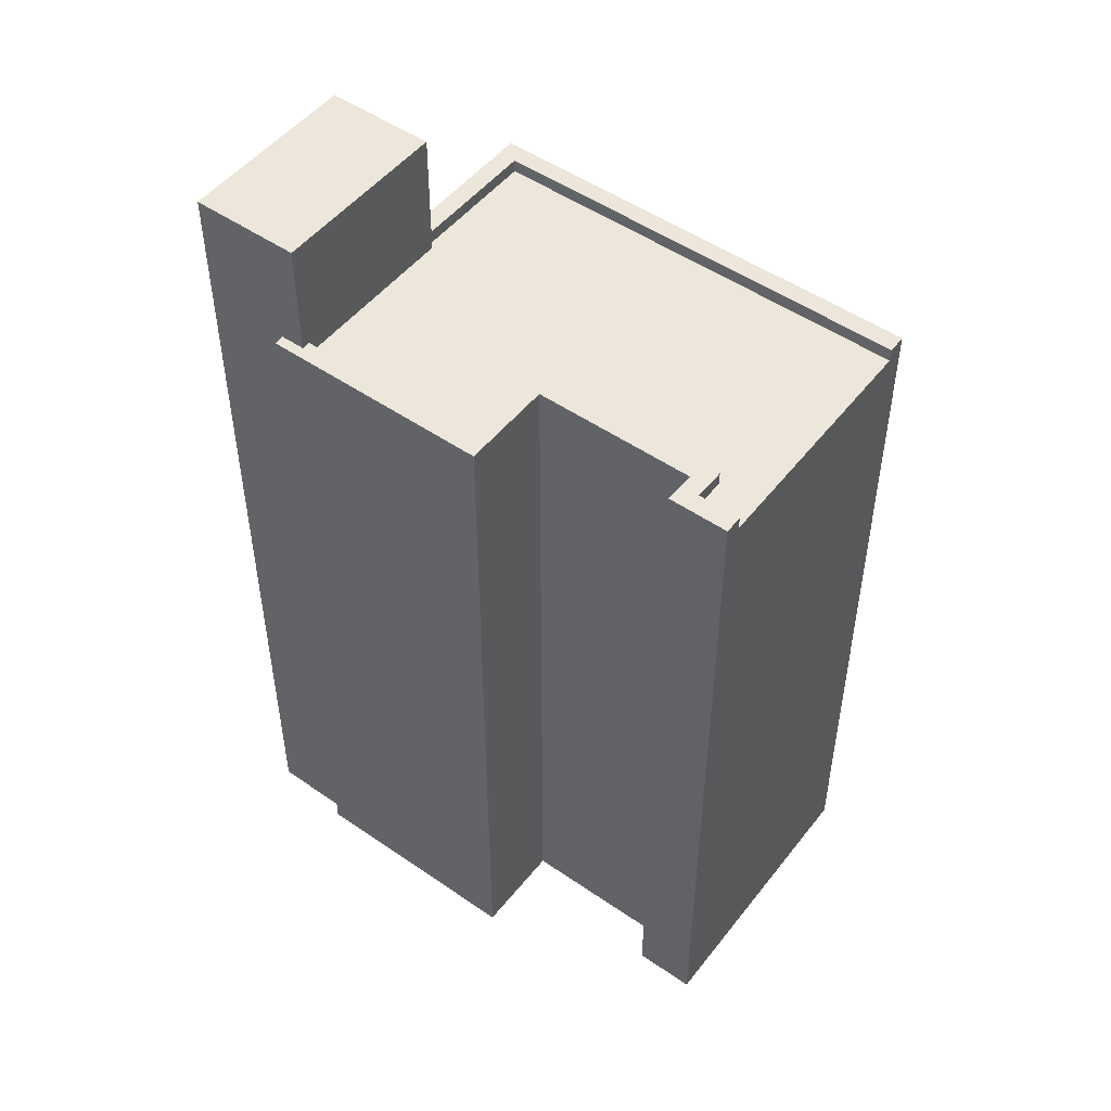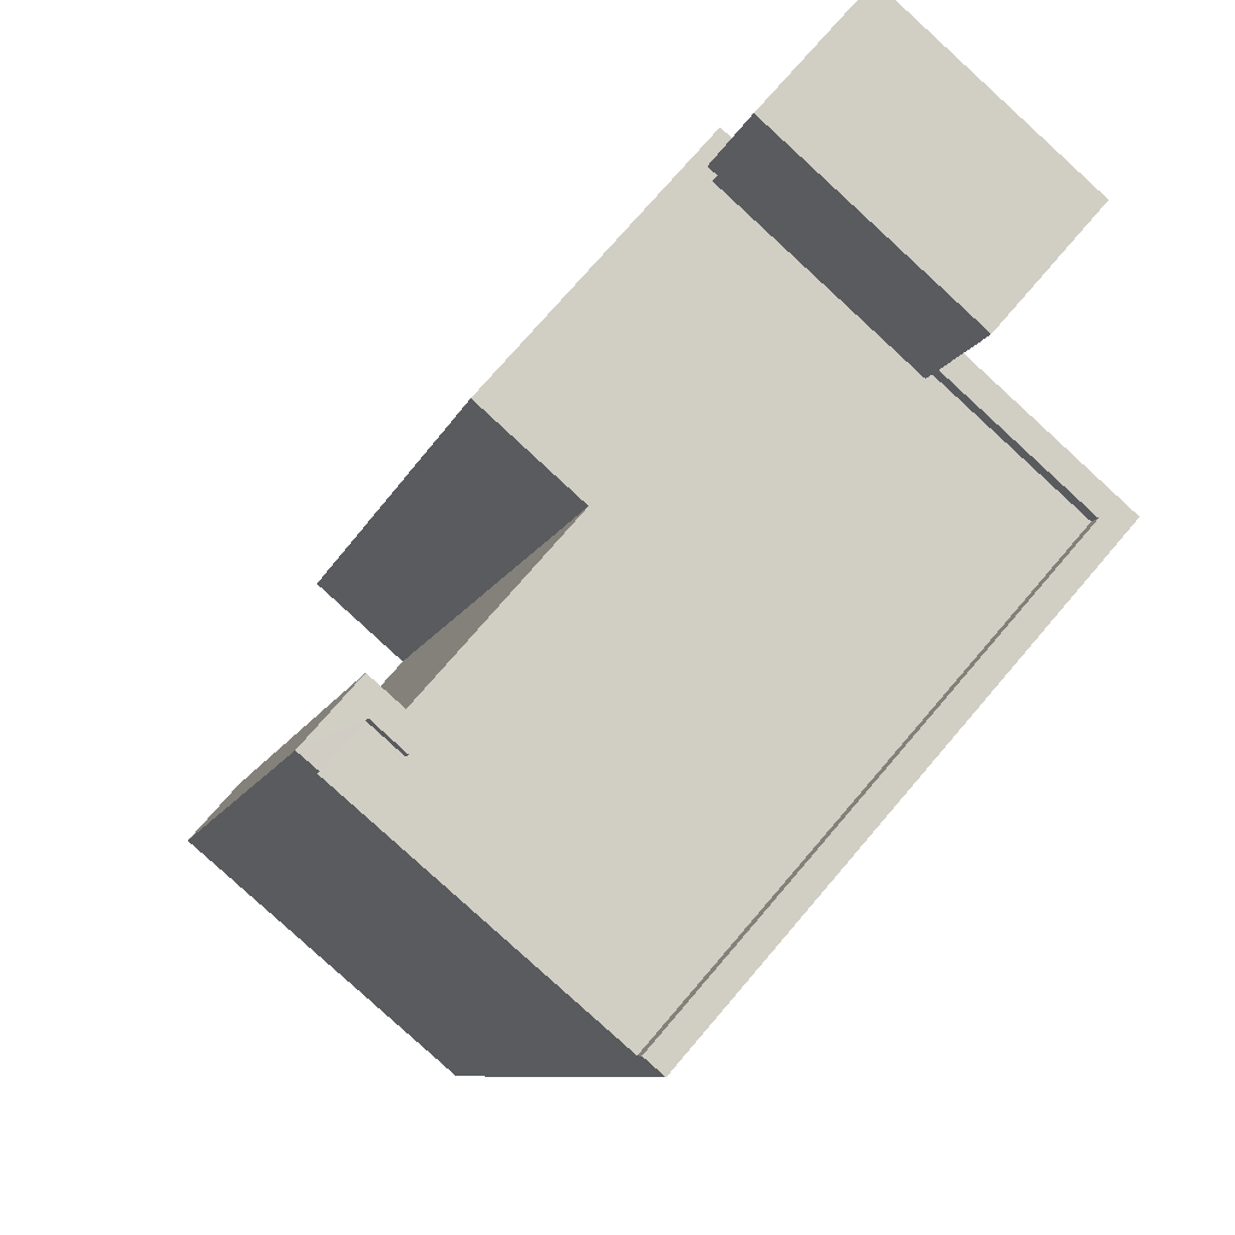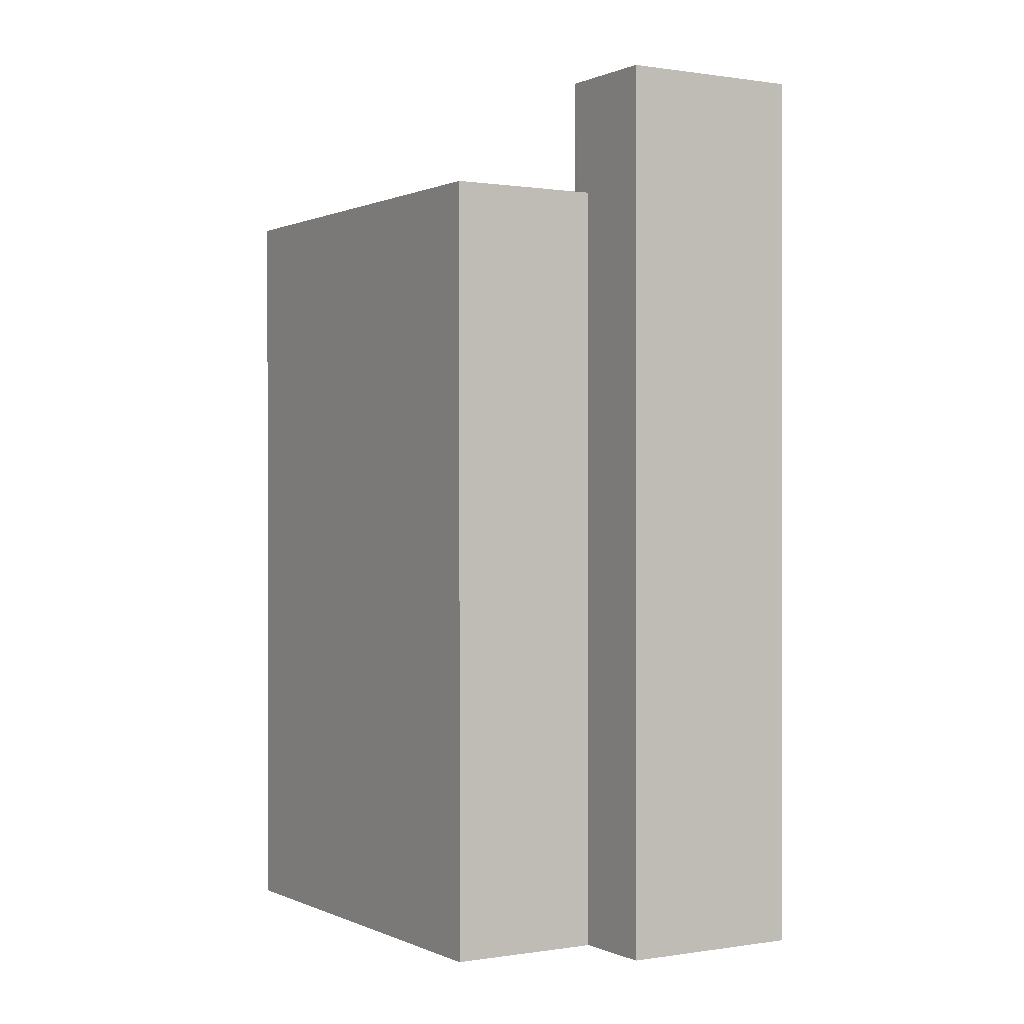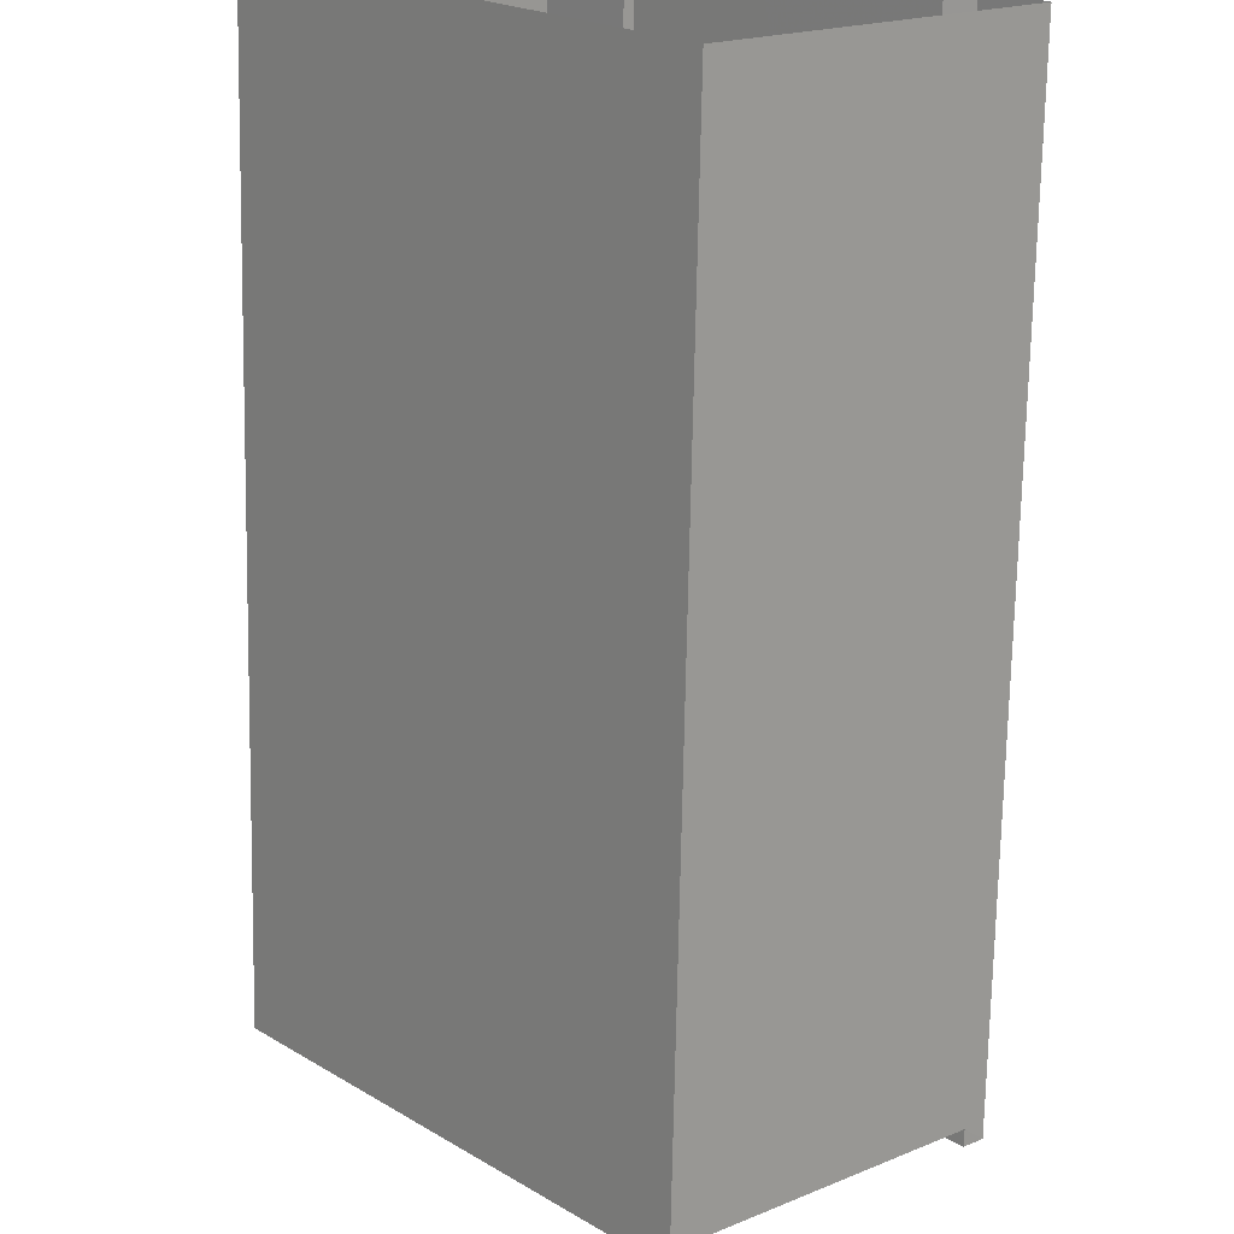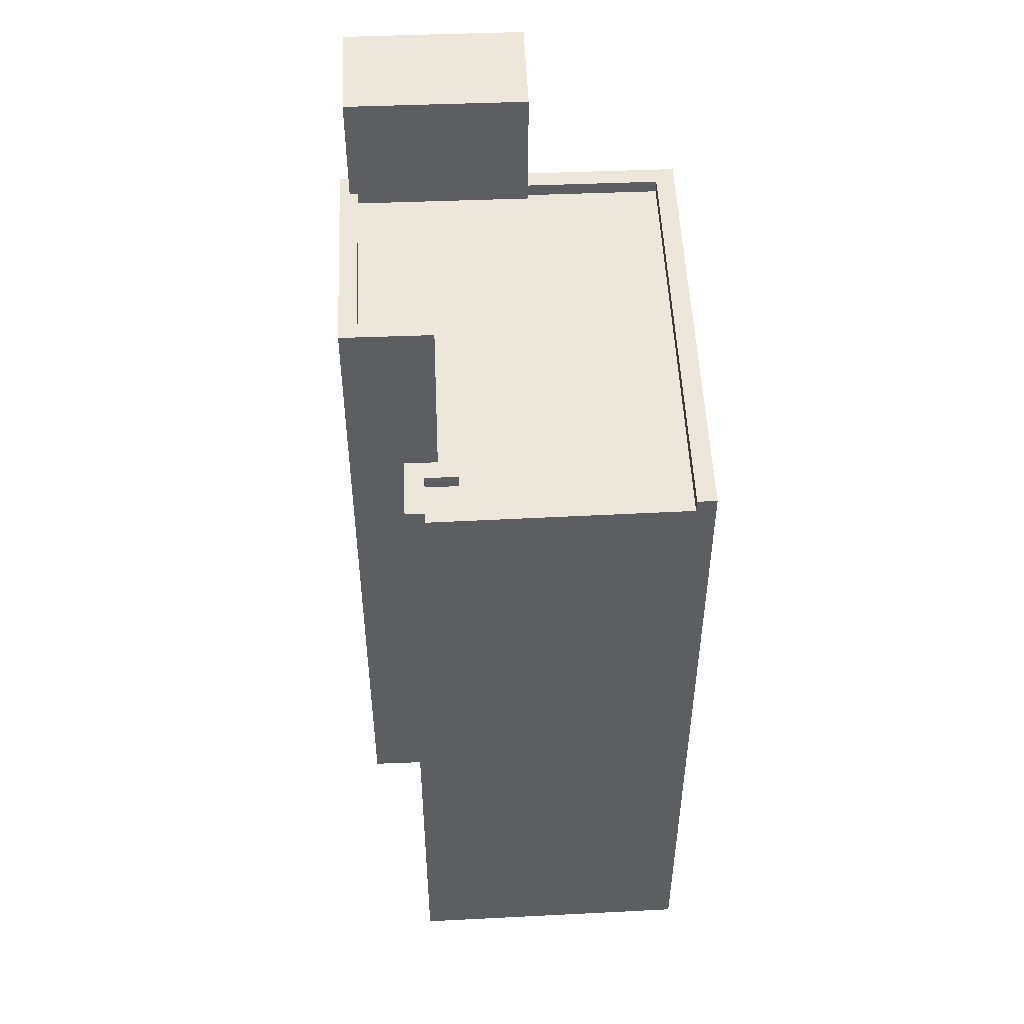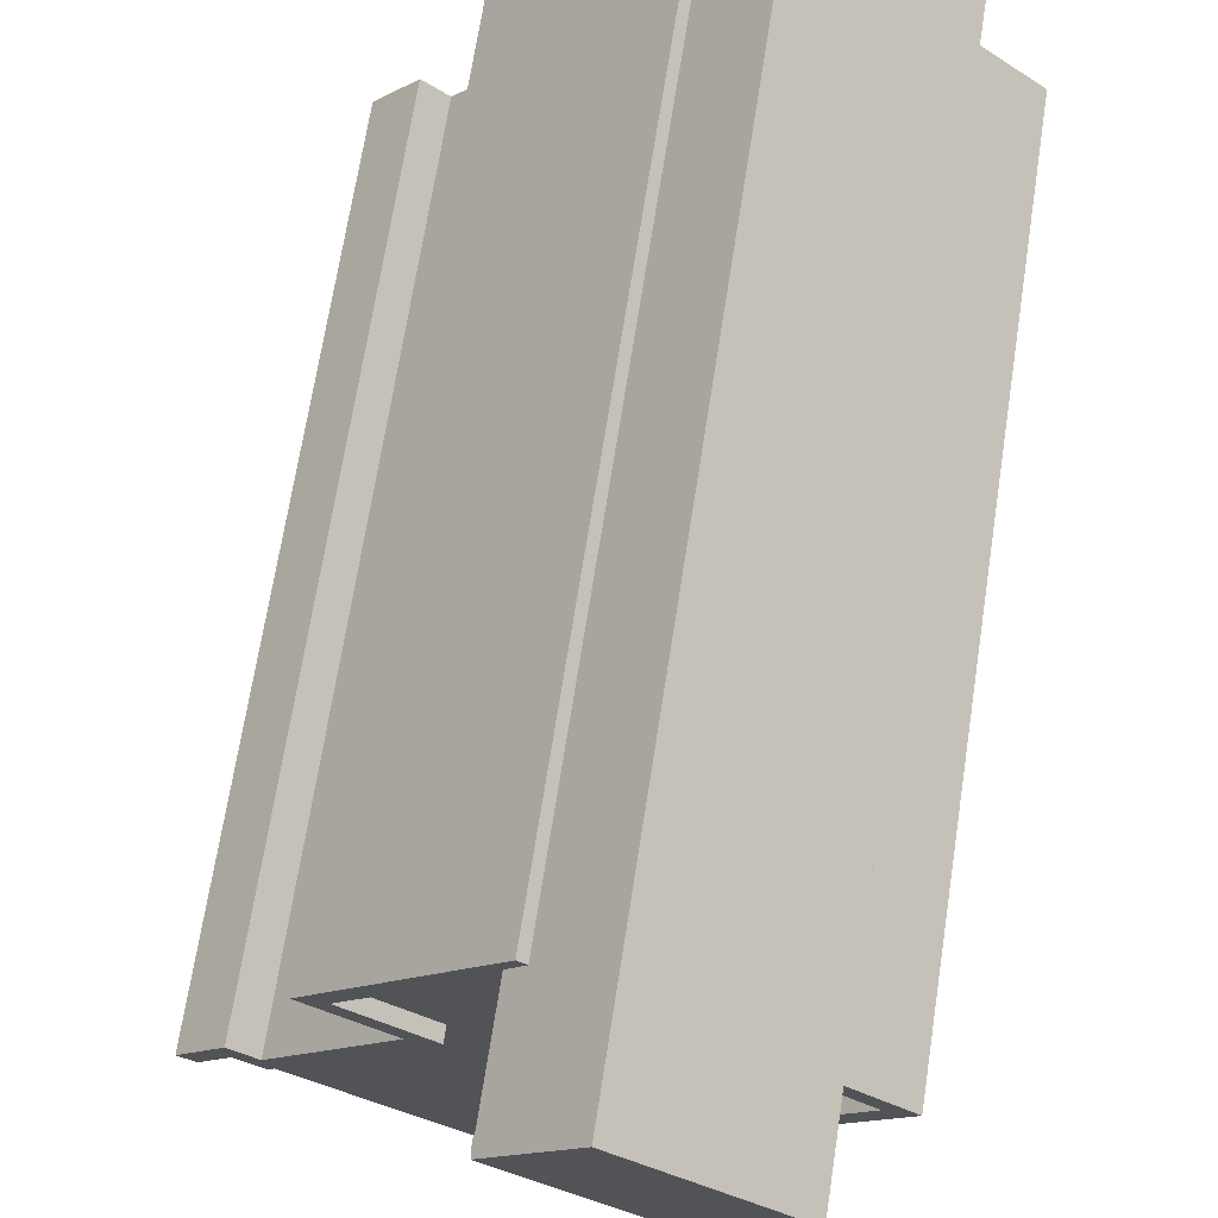
<metadata>
{"format":"obj","ext":"obj","renderer":"f3d","projection":"perspective","resolution":1024,"background":"white","views":[{"elev":50.3,"azim":-94.1,"up":"+Z"},{"elev":-7.7,"azim":-11.7,"up":"+Y"},{"elev":0.3,"azim":107.3,"up":"+Z"},{"elev":-71.2,"azim":178.9,"up":"+Y"},{"elev":51.0,"azim":-43.7,"up":"+Z"},{"elev":68.3,"azim":8.8,"up":"+Y"}]}
</metadata>
<code>
v -6307 -3.651e+04 4.62
v -6304 -3.65e+04 4.62
v -6304 -3.65e+04 4.62
v -6307 -3.651e+04 4.619
v -6309 -3.651e+04 4.619
v -6308 -3.651e+04 4.619
v -6304 -3.651e+04 4.617
v -6305 -3.651e+04 4.619
v -6299 -3.651e+04 4.618
v -6303 -3.65e+04 4.62
v -6300 -3.65e+04 4.619
v -6301 -3.651e+04 4.619
v -6305 -3.651e+04 18.85
v -6299 -3.651e+04 18.85
v -6305 -3.651e+04 18.85
v -6307 -3.651e+04 18.85
v -6308 -3.651e+04 18.85
v -6301 -3.651e+04 18.85
v -6301 -3.651e+04 18.85
v -6308 -3.651e+04 18.85
v -6306 -3.651e+04 18.85
v -6304 -3.65e+04 18.85
v -6307 -3.651e+04 19.1
v -6305 -3.651e+04 19.1
v -6307 -3.651e+04 19.1
v -6308 -3.651e+04 19.1
v -6309 -3.651e+04 19.1
v -6308 -3.651e+04 19.1
v -6304 -3.65e+04 19.1
v -6304 -3.65e+04 19.11
v -6304 -3.65e+04 19.11
v -6306 -3.651e+04 19.1
v -6304 -3.65e+04 19.1
v -6305 -3.651e+04 19.1
v -6307 -3.651e+04 19.1
v -6308 -3.651e+04 19.1
v -6301 -3.651e+04 19.1
v -6299 -3.651e+04 19.1
v -6299 -3.651e+04 19.1
v -6304 -3.651e+04 19.1
v -6301 -3.651e+04 19.1
v -6305 -3.651e+04 19.1
v -6300 -3.65e+04 21.27
v -6303 -3.65e+04 21.28
v -6304 -3.65e+04 21.27
v -6301 -3.651e+04 21.27
f 1 2 3
f 4 5 6
f 5 4 7
f 1 3 8
f 8 9 7
f 3 10 11
f 8 7 4
f 8 12 9
f 3 11 12
f 3 12 8
f 13 14 15
f 13 16 17
f 14 18 19
f 17 16 20
f 21 15 22
f 15 19 22
f 16 13 15
f 14 19 15
f 23 24 25
f 23 25 26
f 27 28 26
f 29 30 31
f 32 33 29
f 34 24 32
f 35 29 31
f 27 26 36
f 34 32 35
f 24 34 25
f 26 25 36
f 35 32 29
f 37 38 39
f 39 38 40
f 37 41 38
f 40 38 42
f 43 44 45
f 46 43 45
f 13 5 7
f 13 7 40
f 27 5 17
f 27 17 28
f 13 40 42
f 17 5 13
f 27 36 6
f 5 27 6
f 6 25 4
f 6 36 25
f 25 34 8
f 4 25 8
f 34 35 1
f 8 34 1
f 2 35 31
f 2 1 35
f 2 30 3
f 2 31 30
f 12 39 9
f 12 37 39
f 9 40 7
f 9 39 40
f 28 17 20
f 26 28 20
f 23 20 16
f 23 26 20
f 23 16 15
f 24 23 15
f 24 15 21
f 32 24 21
f 22 32 21
f 22 33 32
f 18 14 38
f 41 18 38
f 42 14 13
f 42 38 14
f 29 45 30
f 3 30 10
f 10 30 44
f 30 45 44
f 10 43 11
f 10 44 43
f 41 46 19
f 46 37 43
f 43 37 11
f 18 41 19
f 11 37 12
f 46 41 37
f 22 19 33
f 19 46 33
f 33 45 29
f 33 46 45

</code>
